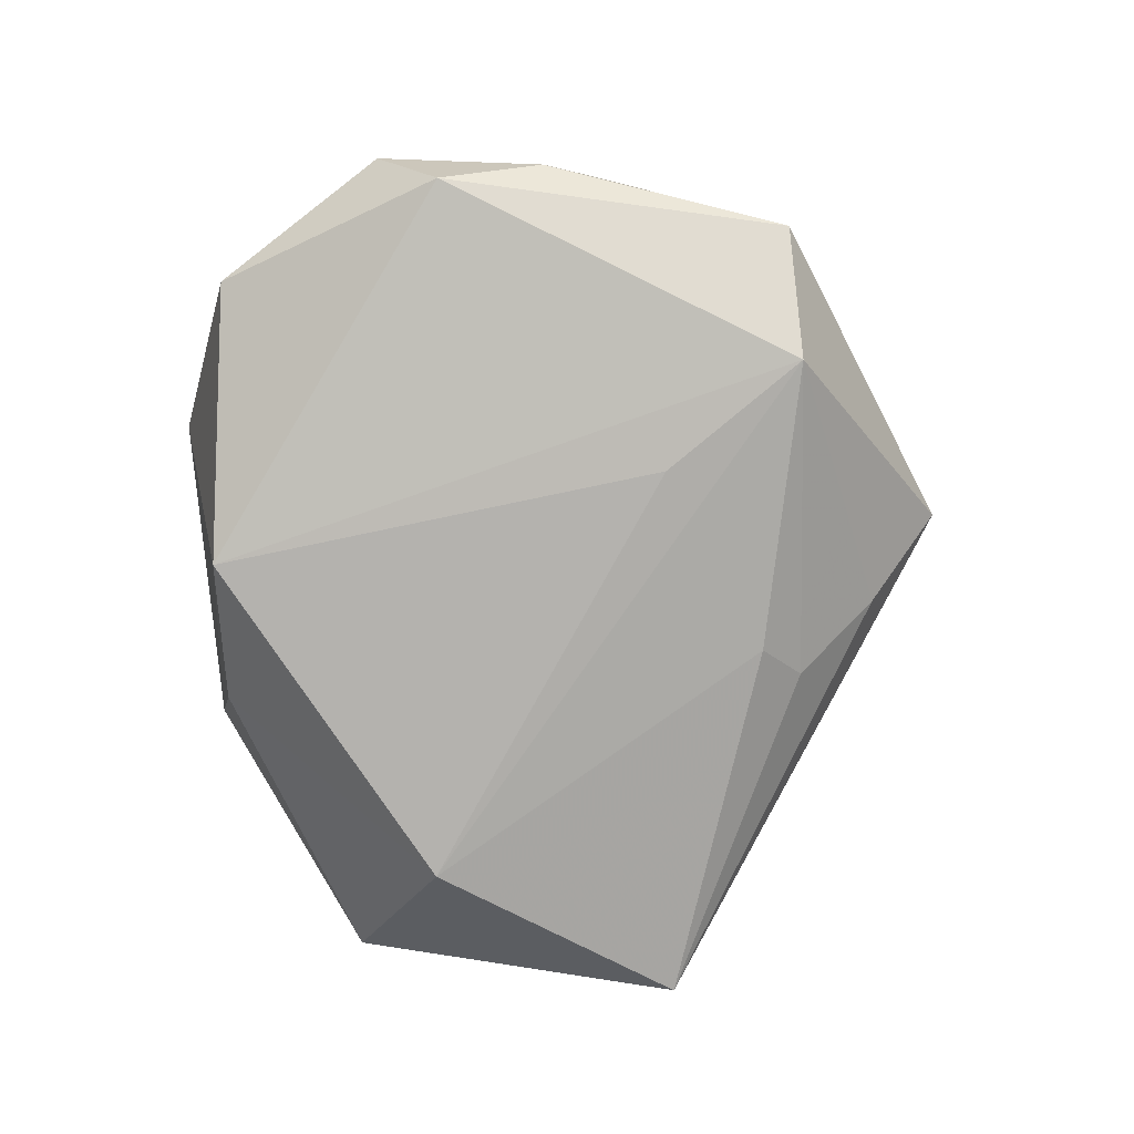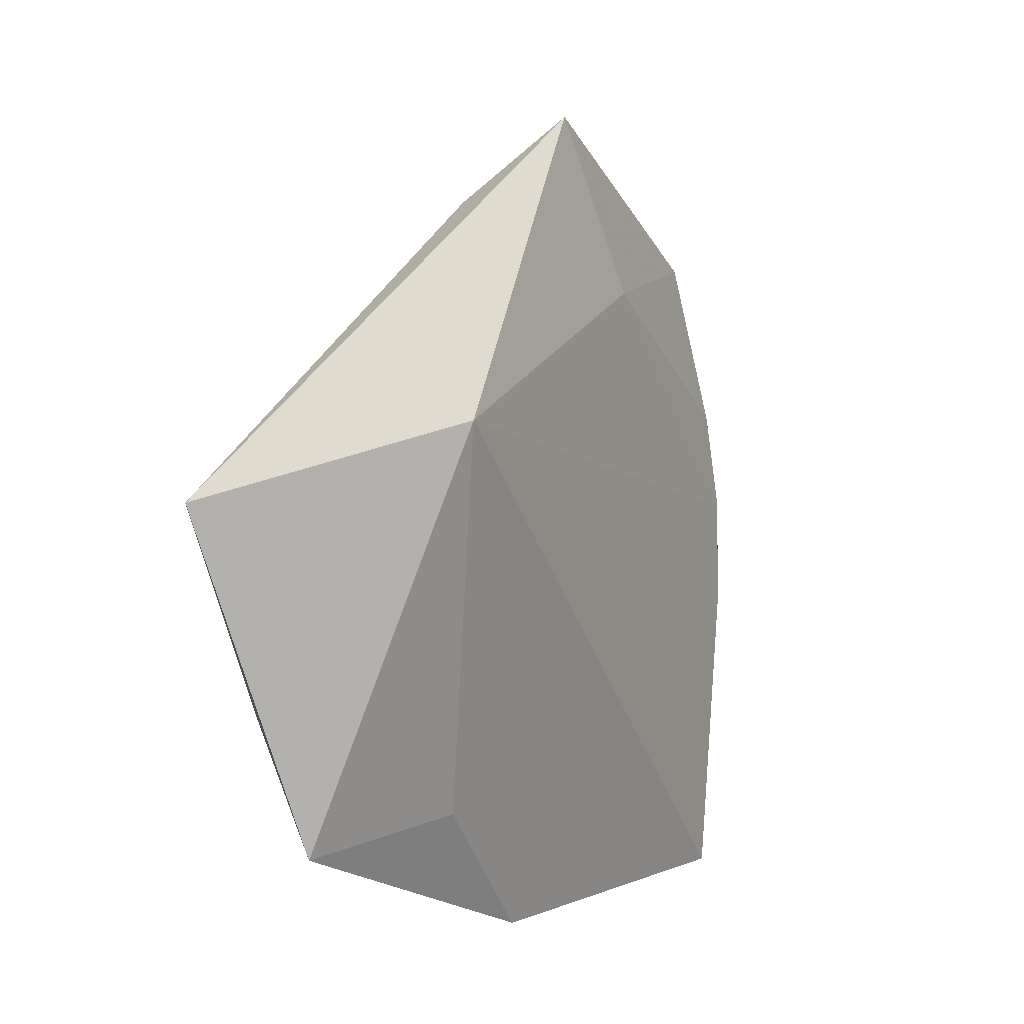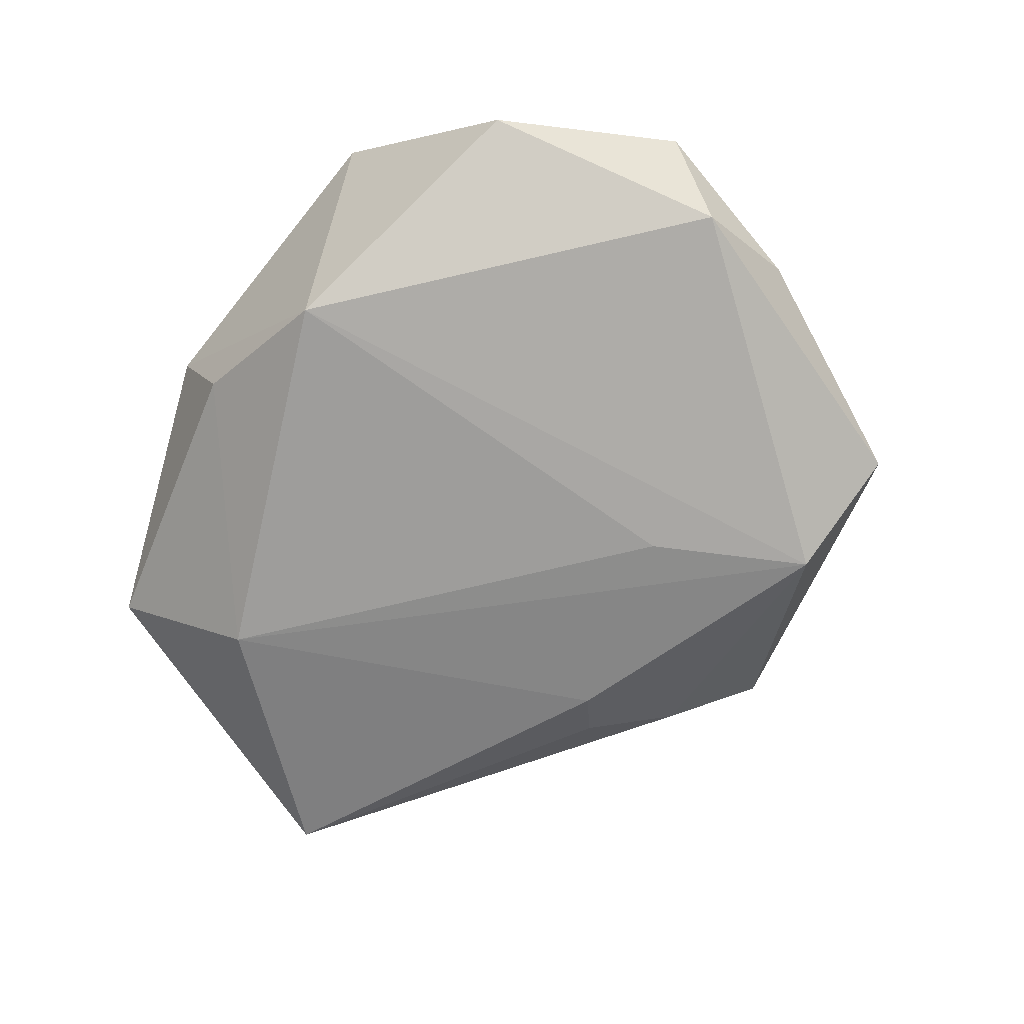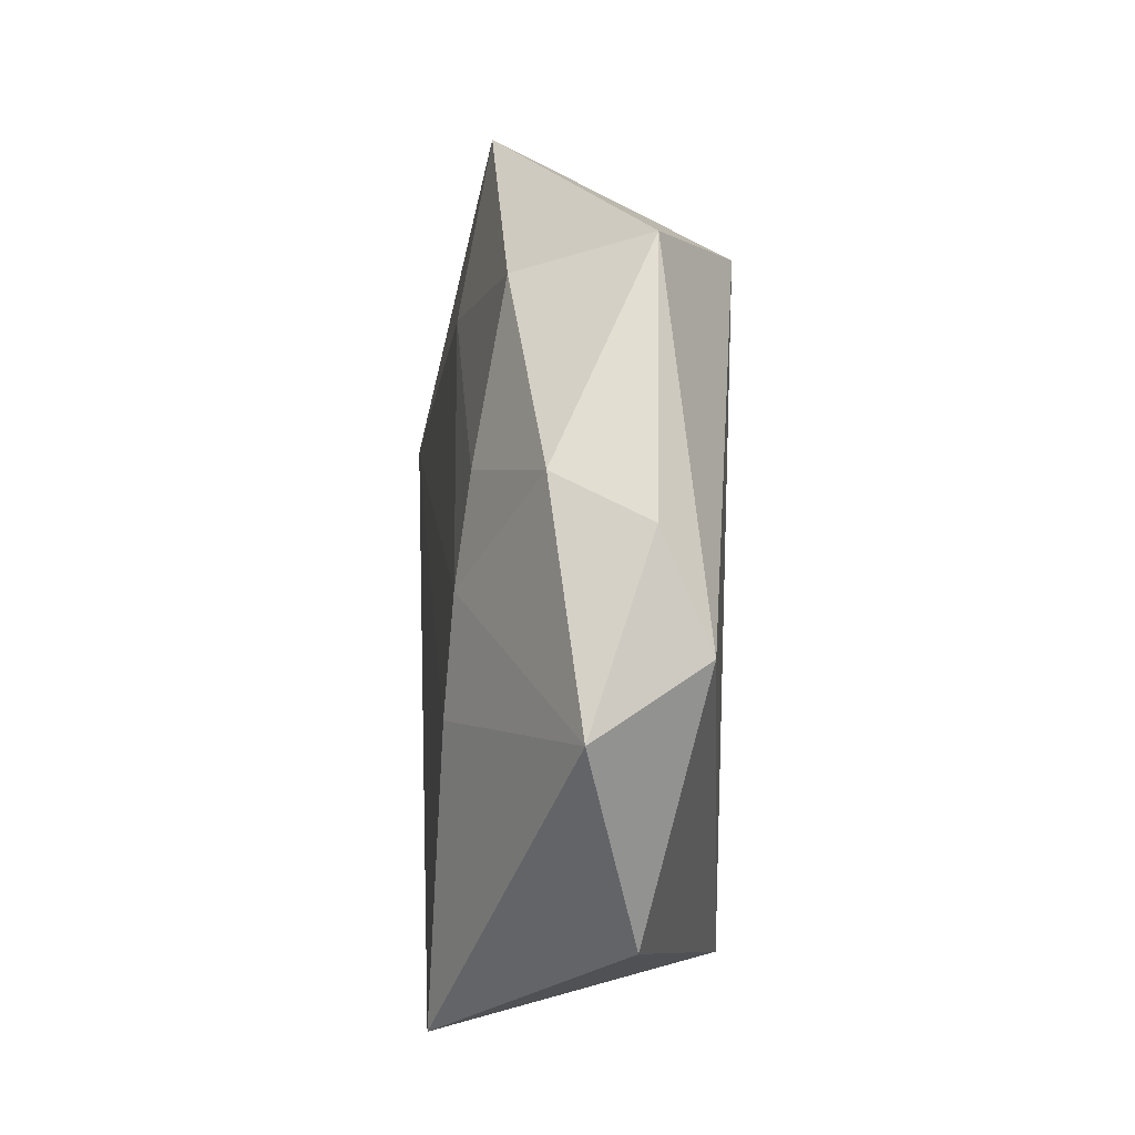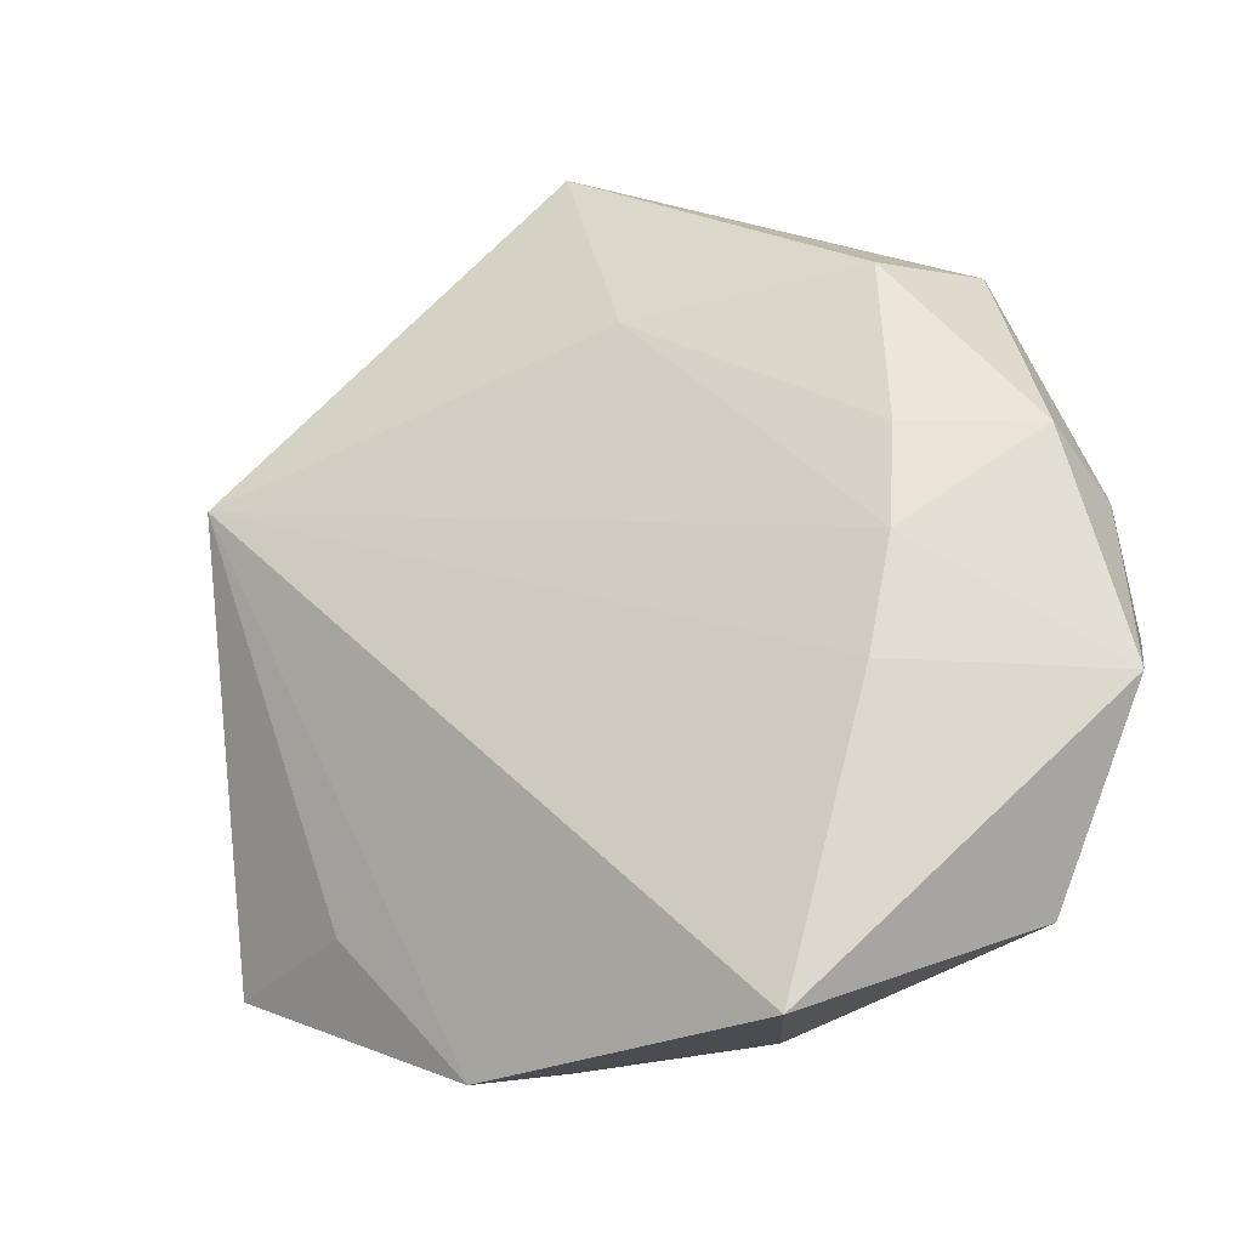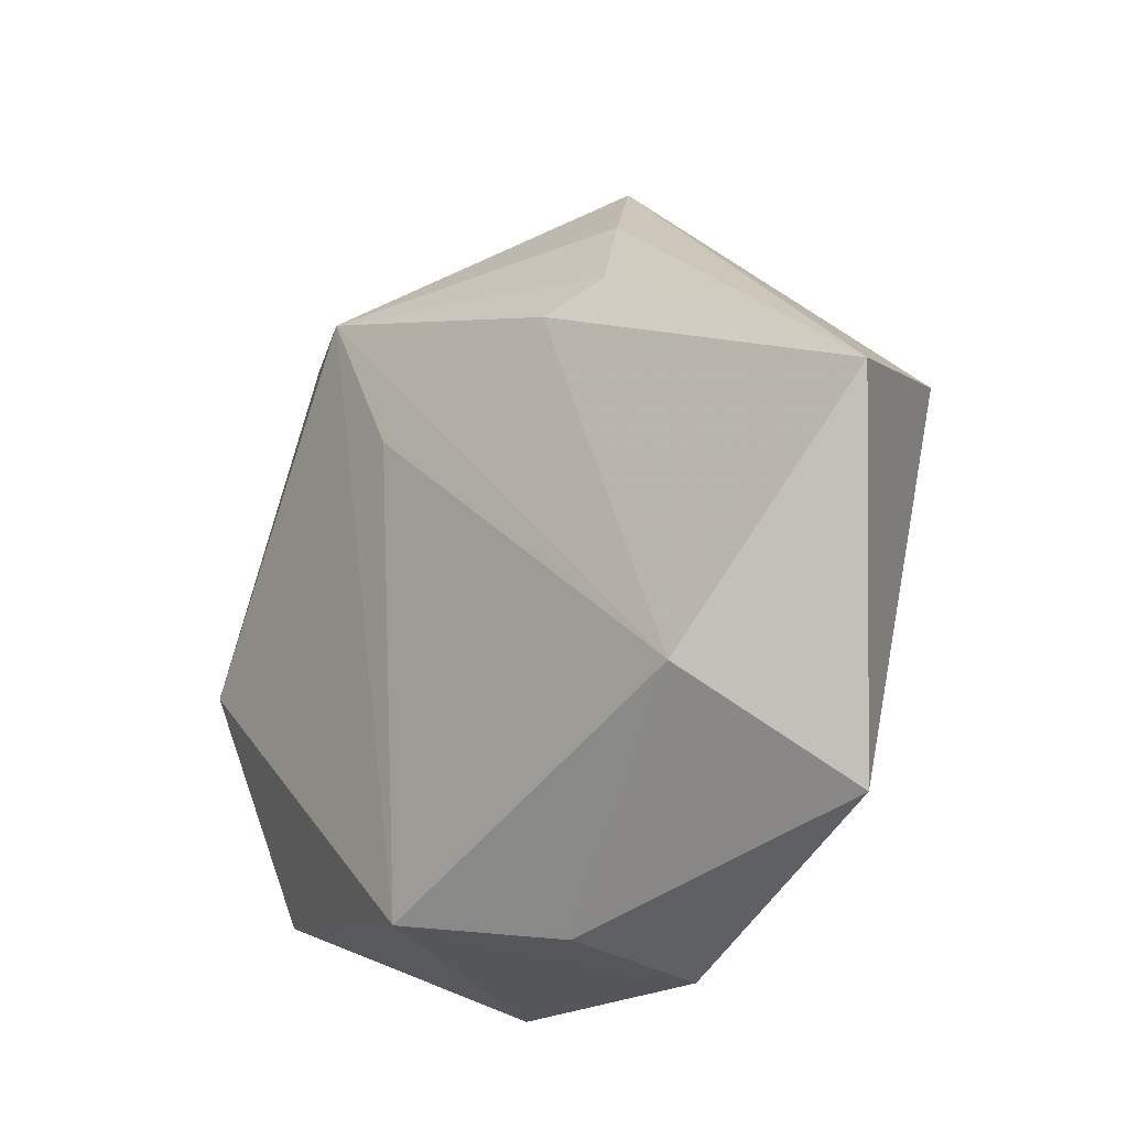
<metadata>
{"format":"obj","ext":"obj","renderer":"f3d","projection":"perspective","resolution":1024,"background":"white","views":[{"elev":-79.2,"azim":99.2,"up":"+Z"},{"elev":5.3,"azim":-62.6,"up":"+Y"},{"elev":-69.3,"azim":51.8,"up":"+Z"},{"elev":1.3,"azim":86.5,"up":"+Y"},{"elev":-21.9,"azim":26.3,"up":"+Y"},{"elev":-18.6,"azim":-132.6,"up":"+Y"}]}
</metadata>
<code>
v 0.02724 -0.00904 0.01316
v 0.04705 -0.009583 0.001859
v 0.03664 -0.02845 -0.003436
v -0.01635 0.02798 -0.007771
v -0.04192 -0.02697 -0.001106
v 0.0435 0.008604 -0.004446
v 0.04397 -0.002706 -0.009235
v 0.003618 0.02812 0.01147
v -0.05046 0.008379 -0.009121
v -0.03105 -0.0155 -0.01439
v -0.01341 -0.03915 0.006449
v 0.007241 -0.0334 -0.0136
v 0.0196 -0.03838 0.01457
v 0.00964 0.01648 -0.01427
v 0.02692 0.0307 0.007416
v -0.009207 -0.03602 -0.005777
v 0.02921 0.01318 0.01072
v 0.01904 0.0327 -0.01361
v -0.02706 -0.02454 0.006704
v -0.03792 0.01618 0.01504
v 0.02924 0.002551 0.01224
v -0.01202 0.024 -0.0119
v -0.01095 0.03771 -0.0007882
v 0.03275 0.03393 -0.005497
v -0.003822 0.04694 0.007781
v 0.04152 0.01305 0.004733
f 19 20 5
f 5 20 9
f 7 12 18
f 11 12 13
f 11 19 5
f 13 20 11
f 20 19 11
f 25 9 20
f 18 12 14
f 5 9 10
f 10 14 12
f 18 14 10
f 13 12 3
f 12 7 3
f 13 3 2
f 2 3 7
f 24 7 18
f 18 25 24
f 24 25 15
f 16 11 5
f 12 11 16
f 5 10 16
f 16 10 12
f 8 25 20
f 15 25 8
f 18 10 22
f 22 10 9
f 22 4 18
f 9 4 22
f 21 8 20
f 26 24 15
f 26 21 2
f 9 25 23
f 23 4 9
f 23 25 18
f 18 4 23
f 1 20 13
f 1 21 20
f 13 2 1
f 2 21 1
f 17 26 15
f 21 26 17
f 15 8 17
f 8 21 17
f 7 24 6
f 24 26 6
f 6 2 7
f 6 26 2

</code>
